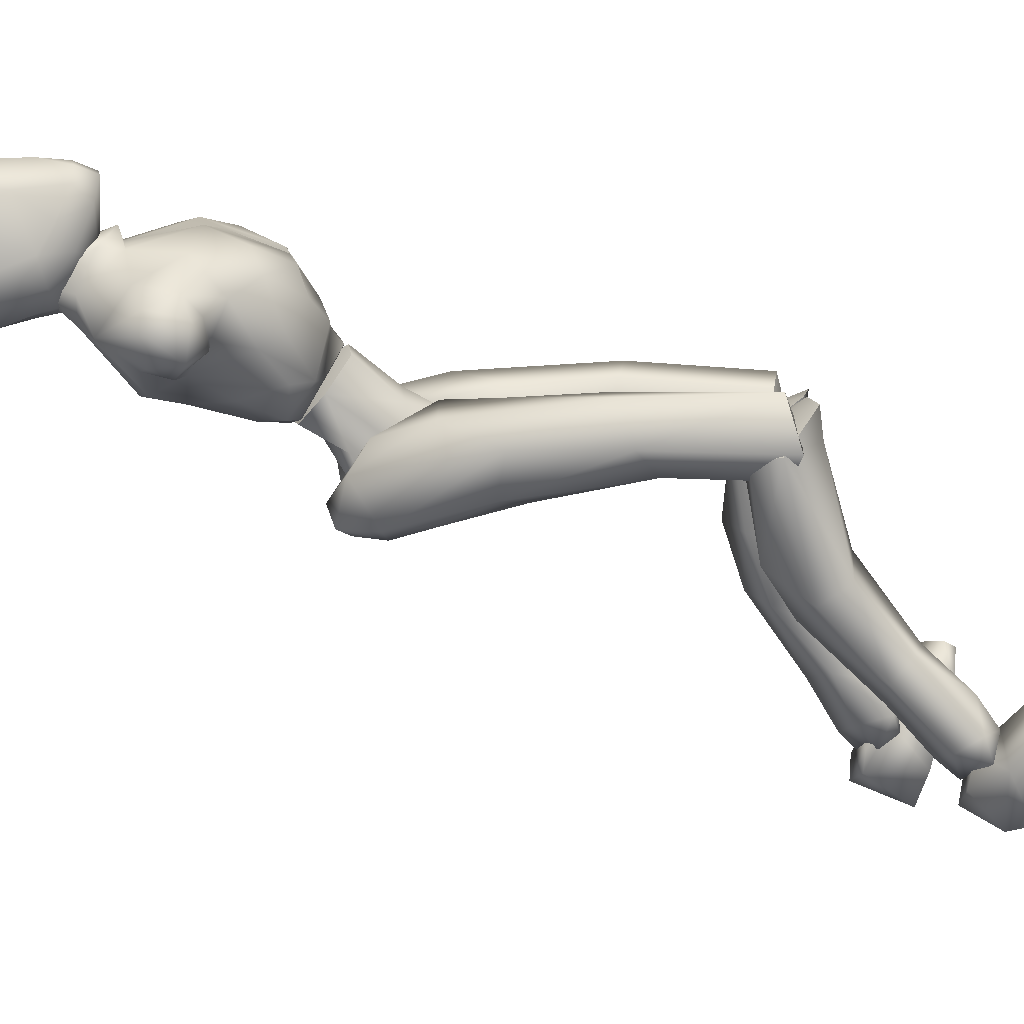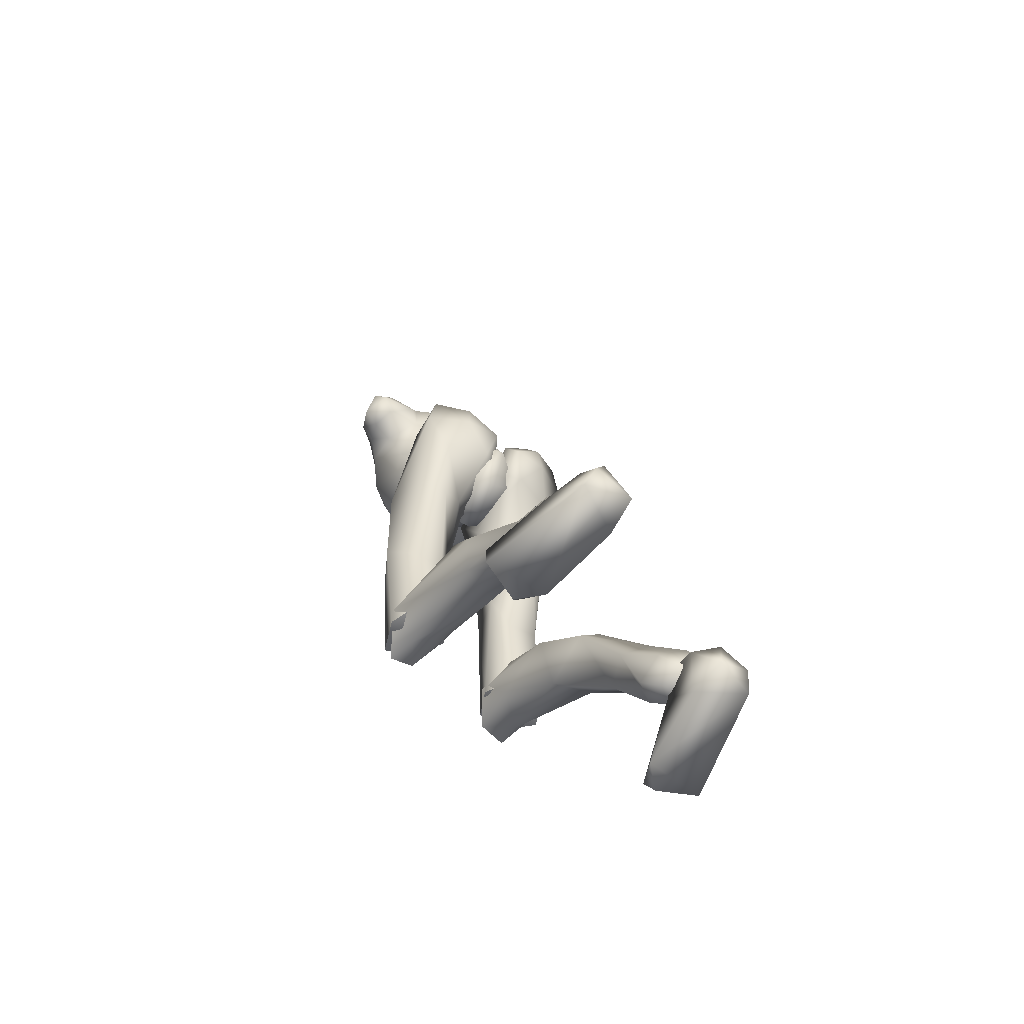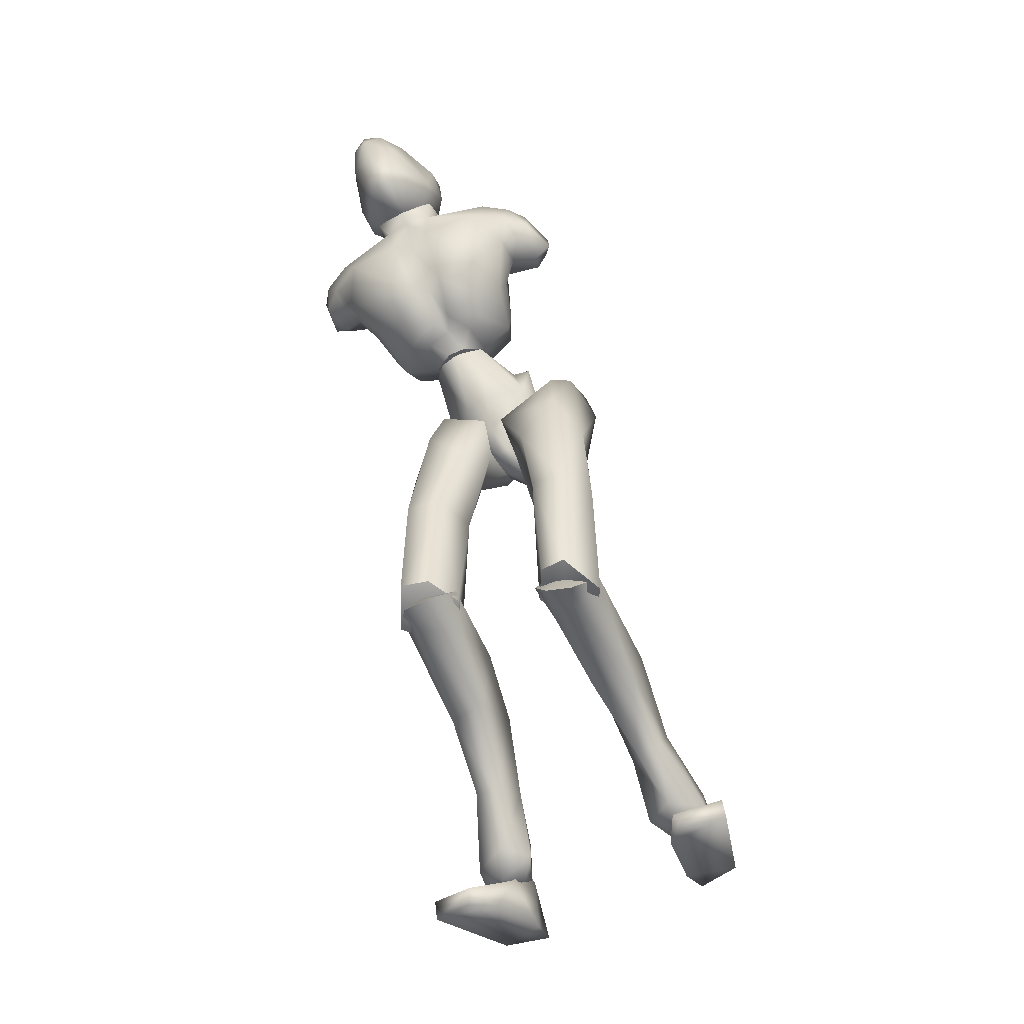
<metadata>
{"format":"obj","ext":"obj","renderer":"f3d","projection":"perspective","resolution":1024,"background":"white","views":[{"elev":18.5,"azim":-88.9,"up":"+Z"},{"elev":-51.6,"azim":143.1,"up":"+Y"},{"elev":-49.2,"azim":24.8,"up":"+Y"}]}
</metadata>
<code>
o Melee_Husk
v 1.565 36.61 -11.78
v 2.583 33.42 -11.37
v 2.908 36.53 -11.9
v -0.4521 39.19 -10.72
v -0.2897 37.65 -8.52
v -0.3089 32.7 -10.25
v -0.5223 29.96 -11.7
v -2.219 32.37 -10.7
v -4.4 32.19 -13.01
v -4.588 36.89 -9.531
v -4.397 35.56 -13.18
v -3.996 38.56 -11.56
v -5.452 35.06 -13.86
v -1.987 29.84 -12.8
v -0.324 28.13 -13
v 0.4673 28.27 -12.82
v 1.222 30.41 -12.04
v -1.877 35.69 -7.28
v -3.155 35.46 -7.581
v 0.09458 37.91 -9.129
v -0.6864 39.08 -11.42
v 1.614 40.6 -11.01
v -2.401 37.27 -4.356
v -3.591 36.58 -5.918
v -1.875 37.35 -5.879
v -2.354 35.92 -7.145
v -1.05 36.18 -7.229
v -0.01391 37.29 -6.148
v 2.503 39.06 -8.714
v 2.698 40.67 -8.785
v 1.745 43.54 -9.627
v 2.671 46.35 -8.122
v 3.287 42.53 -6.585
v 4.168 44.96 -6.097
v 4.206 44.4 -3.517
v 5.266 45.59 -4.508
v 4.492 47.19 -2.904
v 6.288 46.7 -4.46
v 4.777 49.27 -3.705
v 5.864 49.15 -5.065
v 3.003 40.9 -5.763
v 6.968 48 -7.358
v 7.349 45.89 -6.62
v 6.139 44.94 -6.708
v 5.659 45.62 -8.099
v 2.044 51.55 -5.444
v 5.234 48.89 -7.563
v 6.31 47.23 -8.261
v 1.487 38.96 -4.112
v 3.115 42.04 -2.441
v 2.372 46.12 -1.024
v 2.766 49.5 -2.555
v -1.737 51.67 -3.409
v -1.904 48.64 -1.066
v -1.595 50.36 -0.82
v -3.702 48.6 0.1968
v -3.706 48.31 -0.7547
v -5.525 47.93 -0.833
v -4.287 43.63 0.3239
v -8.489 43.98 -0.325
v -5.919 40.82 -0.4656
v -3.143 38.87 -1.579
v -10.32 46.92 -1.713
v -1.272 44.23 0.1299
v -2.815 53.23 -2.948
v -7.111 50.61 -3.063
v -10.79 49.02 -4.618
v -6.428 49.41 -0.509
v -6.657 52.47 -2.701
v 1.189 42.23 -0.9229
v 1.037 39.44 -2.192
v -0.7541 39.34 -1.733
v -2.543 42.56 -0.2894
v -2.041 39.27 -2.582
v -1.173 37.51 -4.435
v 1.176 37.66 -5.555
v -13.27 45.68 -3.881
v -12.42 43.42 -3.118
v -12.36 46.02 -2.574
v -11.06 44.13 -1.916
v -11 42.91 -3.338
v -9.801 41.66 -2.608
v -7.804 39.89 -1.738
v -4.881 38.27 -1.811
v -5.349 37.61 -3.672
v -7.677 38.79 -5.076
v -12.37 45.99 -5.954
v -12.95 43.68 -5.611
v -11.51 42.59 -5.152
v -10.19 42.71 -4.958
v -8.646 40.19 -5.811
v -6.889 37.21 -8.11
v -4.752 36.49 -5.174
v -4.292 37.04 -8.847
v -11.62 44.54 -6.775
v -9.447 44.14 -7.106
v -7.685 38.62 -8.117
v -6.936 38.91 -10.46
v -4.303 38.37 -11.19
v -8.001 41.62 -9
v -4.992 50.73 3.897
v -5.071 52.84 4.328
v -6.068 50.68 3.036
v -4.061 50.97 3.97
v -3.163 51.23 3.416
v -3.674 49.55 3.286
v -4.64 49.33 3.262
v -6.125 49.5 1.852
v -7.177 51.51 1.149
v -7.318 50.46 -0.5497
v -8.106 52.5 -0.5839
v -8.063 51.99 -2.48
v -8.852 54.51 -1.285
v -8.737 54.6 -3.291
v -8.796 56.96 -1.19
v -8.207 58.05 -3.345
v -8.317 58.5 -1.676
v -6.59 59.77 -2.519
v -6.688 59.57 0.1176
v -4.42 59.69 -1.455
v -6.216 58.72 -4.588
v -7.205 55.36 -5.15
v -6.916 52.59 -4.144
v -6.42 51.59 -3.997
v -4.472 51.88 -4.793
v -4.742 53.21 -5.017
v -5.461 55.77 -5.583
v -5.205 59.31 0.9685
v -6.415 58.42 3.477
v -4.763 57.59 3.408
v -5.8 55.93 4.383
v -3.417 54.8 3.17
v -7.313 53.99 2.926
v -8.47 56.69 0.9764
v -7.81 58.49 0.7298
v -7.408 57.06 3.253
v -3.631 58.13 1.272
v -1.522 53.15 -0.2002
v -1.671 56 -1.159
v -1.395 53.74 -2.672
v -1.895 56.91 -2.966
v -2.754 53.52 -4.209
v -3.093 58.46 -1.097
v -3.892 59.11 -2.935
v -3.687 56.19 -5.193
v -2.38 52.42 -3.848
v -1.375 51.51 -0.2042
v -2.165 52.28 1.676
v -2.447 50.19 2.213
v 4.765 2.846 -35.61
v 6.432 2.344 -35.22
v 4.76 1.574 -34.5
v 6.338 1.291 -33.72
v 8.218 2.248 -34.97
v 6.409 4.159 -36.28
v -0.003438 27.52 -15.14
v 1.323 27.75 -14.83
v 0.4999 28.44 -17.75
v 1.727 28.66 -17.46
v 0.3303 31.96 -18.72
v 1.153 32.11 -18.53
v 0.01002 34.47 -17.33
v 7.513 10.68 -14.36
v 6.125 8.015 -12.12
v 5.676 8.174 -14.41
v 4.08 8.526 -12.06
v 3.154 9.497 -16.08
v 2.6 10.7 -13.31
v 6.595 8.024 -22.83
v 3.618 7.623 -21.82
v 2.753 11.9 -20.37
v 3.329 12.84 -14.71
v 5.444 7.559 -31.03
v 2.993 10.12 -25.3
v 4.983 11.71 -24.93
v 4.762 4.762 -28.03
v 3.625 6.14 -29.96
v 4.183 4.476 -33.8
v 5.859 5.374 -34.85
v 3.671 2.158 -32.8
v 5.732 2.28 -31.42
v 6.539 5.375 -28.01
v 6.804 7.169 -29.43
v 7.196 10.51 -23.64
v 6.407 13.15 -20.76
v 6.467 12.64 -14.5
v 8.138 2.427 -33.18
v 7.879 4.388 -34.05
v 7.766 18.76 -13.07
v 5.991 10.04 -10.95
v 7.581 9.304 -14.26
v 0.8047 28.99 -16.13
v 2.432 27.14 -15.32
v 0.9367 27.86 -13.48
v 1.863 31 -18.53
v 0.6343 31.11 -18
v 1.097 33.8 -18.88
v 0.5901 35.04 -17.53
v 2.781 36.73 -17.29
v 3.636 36.01 -18.24
v 4.4 37.16 -15.8
v 6.244 36.55 -16.79
v 6.033 35.52 -13.64
v 6.947 33.82 -16.95
v 7.406 26.16 -12.55
v 6.374 26.98 -15.9
v 6.274 17.54 -15.34
v 6.639 10.09 -16.13
v 3.524 9.985 -16.58
v 3.945 17.28 -15.32
v 4.716 25.18 -16.71
v 5.23 30.42 -17.5
v 3.895 33.81 -18.61
v 3.821 35.11 -13.34
v 5.013 34.02 -11.85
v 5.508 29.97 -10.92
v 0.6423 30.17 -11.21
v 2.656 26.39 -10.82
v 2.546 20.02 -14.13
v 2.645 10.22 -14.09
v 3.643 19.82 -10.74
v 3.974 10.32 -11.5
v 6.12 19.4 -10.37
v -4.372 51.59 -1.043
v -4.844 53.2 -3.441
v -2.162 51.55 -5.292
v -6.908 50.61 -4.987
v -8.797 46.51 -8.502
v -10.43 46.62 -6.618
v 3.652 47.35 -8.468
v 2.458 49.13 -7.519
v 0.6902 48.38 -9.113
v -2.148 48.17 -9.536
v -6.166 47.38 -9.278
v -5.72 44.77 -9.881
v -5.699 40.69 -10.9
v -2.615 39.15 -11.87
v -1.647 45.57 -10.14
v -0.25 41.77 -11.26
v -2.634 27.06 -14.72
v -0.9649 28.8 -15.69
v -1.157 27.95 -12.95
v -1.953 30.57 -18.3
v -0.7312 30.72 -17.76
v -1.136 33.32 -18.91
v -0.6319 34.67 -17.68
v -2.8 36.41 -17.65
v -3.651 35.61 -18.54
v -4.434 37.01 -16.24
v -6.272 36.33 -17.2
v -6.127 35.62 -13.96
v -7.016 33.61 -17.09
v -7.667 26.43 -11.96
v -6.568 26.9 -15.36
v -8.136 19.03 -11.75
v -6.627 17.57 -13.85
v -8.082 9.5 -11.98
v -7.099 10.08 -13.89
v -3.979 9.887 -14.28
v -6.534 10.54 -8.73
v -4.303 17.28 -13.76
v -4.926 25.01 -15.96
v -5.345 30.15 -17.27
v -3.938 33.39 -18.7
v -3.927 35.21 -13.58
v -5.16 34.29 -12.01
v -5.734 30.37 -10.69
v -0.8617 30.47 -10.91
v -2.941 26.77 -10.18
v -2.88 20.11 -12.83
v -3.136 10.36 -11.81
v -4.034 20.26 -9.461
v -4.504 10.74 -9.265
v -6.523 19.92 -9.091
v -3.759 9.192 -13.74
v -3.136 10.98 -11.32
v -4.504 9.097 -9.569
v -6.177 8.211 -11.72
v -6.534 8.544 -9.427
v -8.082 10.63 -12.13
v -7.407 6.225 -19.86
v -4.384 6.113 -18.91
v -3.59 10.62 -18.46
v -3.979 12.75 -13.11
v -3.962 7.805 -22.88
v -5.983 9.397 -22.78
v -6.553 4.02 -27.81
v -7.048 1.053 -31.05
v -5.308 0.4362 -29.91
v -4.654 2.904 -26.54
v -5.677 1.953 -24.31
v -7.616 -0.4541 -32.16
v -5.911 -1.558 -31.3
v -4.692 -1.598 -28.45
v -6.702 -1.221 -27.04
v -7.469 2.519 -24.35
v -7.84 3.959 -26.11
v -8.11 8.461 -21.16
v -7.29 11.68 -18.95
v -7.099 12.54 -12.74
v -5.827 -2.558 -29.94
v -7.365 -2.698 -29.05
v -9.176 -1.509 -28.69
v -9.007 0.2226 -29.97
v -9.318 -2.073 -30.39
v -6.134 -0.9008 -32.4
v -7.84 -0.3949 -33.7
v -6.05 -1.065 -30.72
v -8.855 -0.712 -32.3
v -8.112 -1.211 -30.27
v -6.465 -2.804 -29.24
v -6.19 -4.293 -35.17
v -5.841 -5.191 -32.5
v -6.695 -6.93 -26.65
v -7.923 -6.506 -24.41
v -8.389 -7.451 -25.13
v -11.51 -7.021 -26.23
v -11.58 -5.534 -25.94
v -10.09 -2.895 -30.47
v -9.059 -3.024 -34.84
v -9.436 -4.649 -34.26
v -7.546 -1.998 -30.74
v 1.139 32.93 -14.81
v 3.064 32.23 -15.23
v 2.24 36.98 -12.79
v -0.1629 35.92 -15.25
v 6.322 4.452 -38.52
v 5.202 0.3227 -39.84
v 4.655 3.795 -37.23
v 4.89 -0.499 -37.15
v 5.127 2.08 -33.99
v 5.786 -1.874 -31.21
v 6.891 -1.209 -28.97
v 7.488 -2.118 -29.63
v 10.56 -1.353 -30.68
v 10.44 0.1418 -30.45
v 8.774 2.386 -35.13
v 6.595 3.82 -35.05
v 7.328 4.322 -37.08
v 7.885 1.948 -39.51
v 8.44 0.4074 -38.85
v 4.544 3.692 -35.55
v -1.219 35.73 -15.49
v -4.648 35.77 -14.41
v -1.602 37.54 -12.78
v -2.197 39.39 -11.64
v -2.747 31.21 -16.59
v -2.113 37.28 -9.794
v -1.257 32.85 -14.78
v -2.531 38 -9.175
v -5.556 9.463 -11.59
v -5.556 11.15 -10.92
v 5.047 9.269 -13.92
v -3.94 49.71 -2.021
v 5.031 10.85 -12.97
f 1 2 3
f 4 5 1
f 5 2 1
f 2 5 6
f 2 6 7
f 6 8 7
f 8 9 7
f 10 9 8
f 9 10 11
f 10 12 11
f 9 11 13
f 9 14 7
f 7 14 15
f 7 15 16
f 17 7 16
f 17 2 7
f 18 6 5
f 6 18 8
f 19 8 18
f 8 19 10
f 20 21 22
f 23 24 25
f 26 25 24
f 26 27 25
f 25 27 28
f 27 20 28
f 28 20 29
f 29 20 22
f 30 29 22
f 30 22 31
f 30 31 32
f 30 32 33
f 33 32 34
f 33 34 35
f 35 34 36
f 35 36 37
f 36 38 37
f 38 39 37
f 38 40 39
f 33 29 30
f 29 33 41
f 33 35 41
f 38 42 40
f 42 38 43
f 44 43 38
f 36 44 38
f 34 44 36
f 34 45 44
f 34 32 45
f 39 40 46
f 46 40 47
f 42 47 40
f 42 48 47
f 43 48 42
f 44 48 43
f 45 48 44
f 29 41 49
f 49 41 50
f 41 35 50
f 50 35 51
f 51 35 37
f 51 37 52
f 39 52 37
f 52 39 46
f 53 52 46
f 54 52 53
f 55 54 53
f 56 54 55
f 57 54 56
f 57 56 58
f 59 57 58
f 58 60 59
f 60 61 59
f 59 61 62
f 52 54 51
f 58 63 60
f 57 64 54
f 65 55 53
f 63 66 67
f 63 58 66
f 58 68 66
f 58 56 68
f 68 69 66
f 51 54 64
f 64 70 51
f 51 70 50
f 50 70 71
f 71 49 50
f 49 71 72
f 71 70 72
f 70 64 72
f 72 64 73
f 57 73 64
f 73 57 59
f 59 62 73
f 74 73 62
f 73 74 72
f 72 74 75
f 72 75 49
f 49 75 76
f 77 78 79
f 79 78 80
f 78 81 80
f 81 82 80
f 82 60 80
f 82 83 60
f 83 61 60
f 83 84 61
f 61 84 62
f 84 85 62
f 23 62 85
f 74 62 23
f 23 25 74
f 25 75 74
f 28 75 25
f 28 76 75
f 29 76 28
f 49 76 29
f 82 86 83
f 86 85 83
f 85 84 83
f 80 60 63
f 63 79 80
f 79 63 67
f 79 67 77
f 77 67 87
f 87 88 77
f 88 78 77
f 88 89 78
f 89 81 78
f 89 90 81
f 90 82 81
f 90 91 82
f 91 86 82
f 91 92 86
f 86 92 85
f 93 85 92
f 23 85 93
f 93 24 23
f 93 92 24
f 24 92 94
f 94 26 24
f 95 88 87
f 88 95 89
f 95 90 89
f 96 90 95
f 96 91 90
f 96 97 91
f 92 91 97
f 92 97 98
f 94 92 98
f 99 94 98
f 98 97 100
f 100 97 96
f 101 102 103
f 102 104 105
f 101 104 102
f 101 106 104
f 107 106 101
f 107 101 103
f 108 107 103
f 109 108 103
f 108 109 110
f 109 111 110
f 111 112 110
f 111 113 112
f 112 113 114
f 114 113 115
f 116 114 115
f 116 115 117
f 118 116 117
f 118 117 119
f 118 119 120
f 116 118 121
f 116 121 122
f 114 116 122
f 114 122 123
f 123 112 114
f 123 124 112
f 124 110 112
f 125 124 123
f 126 125 123
f 123 127 126
f 122 127 123
f 122 121 127
f 120 119 128
f 129 128 119
f 129 130 128
f 130 129 131
f 131 132 130
f 132 131 102
f 131 133 102
f 103 102 133
f 103 133 109
f 133 111 109
f 133 134 111
f 111 134 113
f 113 134 115
f 115 134 117
f 117 134 135
f 119 117 135
f 135 129 119
f 129 135 136
f 129 136 131
f 136 133 131
f 134 133 136
f 134 136 135
f 130 132 137
f 132 138 137
f 138 139 137
f 139 138 140
f 139 140 141
f 140 142 141
f 139 141 143
f 139 143 137
f 128 130 137
f 137 120 128
f 137 143 120
f 143 144 120
f 141 144 143
f 144 141 145
f 145 141 142
f 145 142 127
f 127 142 126
f 126 142 125
f 125 142 146
f 146 142 140
f 147 146 140
f 147 140 138
f 138 148 147
f 138 132 148
f 132 105 148
f 102 105 132
f 121 145 127
f 144 145 121
f 118 144 121
f 144 118 120
f 148 149 147
f 149 148 105
f 149 105 106
f 104 106 105
f 150 151 152
f 152 151 153
f 153 151 154
f 154 151 155
f 155 151 150
f 14 156 15
f 156 157 15
f 16 15 157
f 157 17 16
f 156 158 157
f 159 157 158
f 158 160 159
f 161 159 160
f 161 160 162
f 163 164 165
f 166 165 164
f 165 166 167
f 168 167 166
f 163 165 169
f 165 170 169
f 165 167 170
f 170 167 171
f 168 171 167
f 172 171 168
f 173 174 175
f 175 174 171
f 170 171 174
f 176 169 170
f 170 174 176
f 176 174 177
f 173 177 174
f 177 173 178
f 173 179 178
f 179 155 150
f 178 179 150
f 150 180 178
f 180 177 178
f 181 177 180
f 181 176 177
f 182 176 181
f 182 169 176
f 169 182 183
f 169 183 184
f 175 184 183
f 184 175 185
f 171 185 175
f 171 172 185
f 172 186 185
f 186 163 185
f 184 185 163
f 184 163 169
f 183 173 175
f 152 180 150
f 180 152 153
f 181 180 153
f 187 181 153
f 181 187 182
f 182 187 183
f 183 187 188
f 173 183 188
f 179 173 188
f 188 155 179
f 154 155 188
f 187 154 188
f 187 153 154
f 189 190 191
f 192 193 194
f 192 195 193
f 192 196 195
f 197 195 196
f 196 198 197
f 198 199 197
f 199 200 197
f 199 201 200
f 202 200 201
f 202 201 203
f 204 202 203
f 204 203 205
f 206 204 205
f 189 206 205
f 189 207 206
f 207 189 191
f 191 208 207
f 208 209 207
f 207 209 210
f 207 210 211
f 206 207 211
f 211 212 206
f 204 206 212
f 212 213 204
f 213 202 204
f 200 202 213
f 197 200 213
f 195 197 213
f 195 213 212
f 212 193 195
f 211 193 212
f 201 214 203
f 215 203 214
f 215 216 203
f 216 215 217
f 217 218 216
f 194 218 217
f 218 194 219
f 194 193 219
f 219 193 211
f 219 211 210
f 210 209 219
f 209 220 219
f 219 220 221
f 222 221 220
f 222 190 221
f 190 223 221
f 189 223 190
f 189 205 223
f 223 205 216
f 203 216 205
f 216 218 223
f 221 223 218
f 221 218 219
f 215 214 217
f 224 55 65
f 224 56 55
f 56 224 68
f 68 224 69
f 69 224 225
f 224 65 225
f 53 46 226
f 65 53 226
f 226 225 65
f 227 225 226
f 225 227 69
f 66 69 227
f 67 66 227
f 67 227 228
f 229 67 228
f 228 96 229
f 229 96 95
f 87 229 95
f 87 67 229
f 230 48 45
f 48 230 47
f 231 47 230
f 46 47 231
f 46 231 232
f 46 232 226
f 226 232 233
f 226 233 227
f 234 227 233
f 228 227 234
f 235 228 234
f 96 228 235
f 100 96 235
f 100 235 236
f 236 98 100
f 236 99 98
f 237 99 236
f 237 236 235
f 238 237 235
f 235 234 238
f 233 238 234
f 232 238 233
f 232 32 238
f 32 232 231
f 32 231 230
f 32 230 45
f 32 31 238
f 238 31 239
f 22 239 31
f 21 239 22
f 21 237 239
f 239 237 238
f 240 241 242
f 243 241 240
f 244 241 243
f 243 245 244
f 246 244 245
f 247 246 245
f 248 247 245
f 247 248 249
f 250 249 248
f 249 250 251
f 250 252 251
f 251 252 253
f 252 254 253
f 254 255 253
f 255 254 256
f 255 256 257
f 258 257 256
f 259 258 256
f 260 255 257
f 259 256 261
f 261 256 262
f 256 254 262
f 263 262 254
f 254 252 263
f 264 263 252
f 250 264 252
f 250 248 264
f 248 245 264
f 245 243 264
f 264 243 263
f 240 263 243
f 240 262 263
f 265 249 251
f 251 266 265
f 267 266 251
f 266 267 268
f 269 268 267
f 269 242 268
f 242 269 270
f 240 242 270
f 240 270 262
f 262 270 261
f 259 261 270
f 271 259 270
f 270 272 271
f 273 271 272
f 260 273 272
f 274 260 272
f 274 255 260
f 253 255 274
f 253 274 267
f 267 251 253
f 269 272 270
f 274 272 269
f 269 267 274
f 265 266 268
f 275 276 277
f 277 278 275
f 278 277 279
f 279 280 278
f 278 280 281
f 282 278 281
f 275 278 282
f 275 282 283
f 283 276 275
f 283 284 276
f 283 282 285
f 285 286 283
f 285 287 286
f 288 287 289
f 287 290 289
f 290 287 285
f 285 291 290
f 285 282 291
f 281 291 282
f 292 288 293
f 288 289 293
f 294 293 289
f 290 294 289
f 290 295 294
f 291 295 290
f 291 296 295
f 281 296 291
f 296 281 297
f 297 281 298
f 298 286 297
f 286 298 299
f 299 283 286
f 284 283 299
f 300 284 299
f 280 300 299
f 299 298 280
f 280 298 281
f 287 297 286
f 294 301 293
f 301 294 302
f 294 295 302
f 295 303 302
f 303 295 296
f 303 296 297
f 303 297 304
f 297 287 304
f 287 288 304
f 292 304 288
f 292 305 304
f 305 303 304
f 302 303 305
f 306 307 308
f 307 309 308
f 309 310 308
f 311 308 310
f 311 306 308
f 312 307 306
f 312 306 313
f 311 313 306
f 314 313 311
f 315 314 311
f 314 315 316
f 317 316 315
f 318 317 315
f 318 315 311
f 319 318 311
f 311 310 319
f 309 319 310
f 319 309 320
f 309 307 320
f 312 320 307
f 321 320 312
f 319 320 321
f 318 319 321
f 317 318 321
f 322 305 292
f 322 302 305
f 322 301 302
f 322 293 301
f 322 292 293
f 323 217 214
f 323 194 217
f 323 192 194
f 323 196 192
f 323 198 196
f 323 199 198
f 323 201 199
f 323 214 201
f 324 17 157
f 324 2 17
f 324 3 2
f 324 325 3
f 324 326 325
f 324 162 326
f 324 161 162
f 324 159 161
f 324 157 159
f 327 328 329
f 329 328 330
f 330 331 329
f 330 332 331
f 332 333 331
f 333 332 334
f 334 335 333
f 335 336 333
f 333 336 331
f 336 337 331
f 338 331 337
f 337 339 338
f 339 337 340
f 327 339 340
f 340 328 327
f 340 341 328
f 340 337 341
f 337 336 341
f 336 335 341
f 329 331 342
f 342 331 338
f 338 339 342
f 339 327 342
f 327 329 342
f 326 162 343
f 344 345 343
f 326 343 345
f 345 325 326
f 13 11 344
f 345 344 11
f 11 12 345
f 345 12 346
f 345 346 4
f 4 1 345
f 325 345 1
f 1 3 325
f 343 347 344
f 344 347 13
f 13 347 9
f 9 347 14
f 14 347 156
f 156 347 158
f 158 347 160
f 160 347 162
f 162 347 343
f 27 348 20
f 20 348 21
f 21 348 237
f 237 348 99
f 99 348 94
f 94 348 26
f 26 348 27
f 249 349 247
f 247 349 246
f 246 349 244
f 244 349 241
f 241 349 242
f 242 349 268
f 268 349 265
f 265 349 249
f 328 341 330
f 332 330 341
f 335 332 341
f 335 334 332
f 4 350 5
f 5 350 18
f 18 350 19
f 19 350 10
f 10 350 12
f 12 350 346
f 346 350 4
f 316 317 314
f 314 317 321
f 313 314 321
f 321 312 313
f 258 351 257
f 257 351 260
f 260 351 273
f 273 351 271
f 271 351 259
f 259 351 258
f 300 352 284
f 284 352 276
f 276 352 277
f 277 352 279
f 279 352 280
f 280 352 300
f 191 353 208
f 208 353 209
f 209 353 220
f 220 353 222
f 222 353 190
f 190 353 191
f 108 110 354
f 124 354 110
f 125 354 124
f 125 146 354
f 354 146 147
f 147 149 354
f 149 106 354
f 354 106 107
f 108 354 107
f 172 355 186
f 186 355 163
f 163 355 164
f 164 355 166
f 166 355 168
f 168 355 172

</code>
